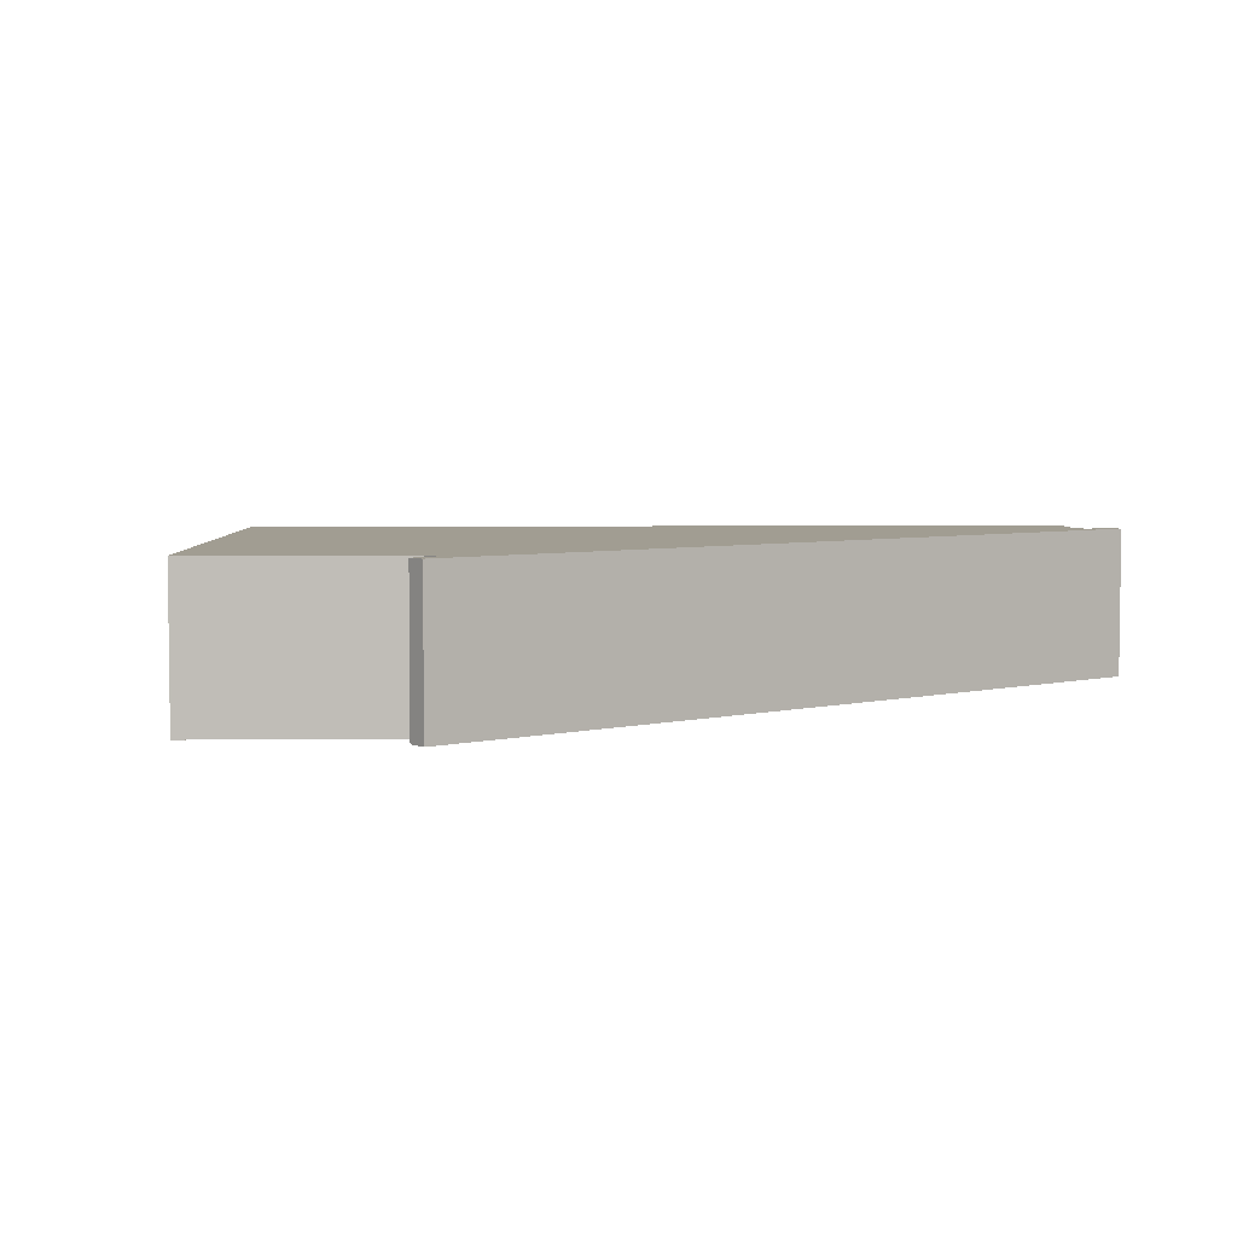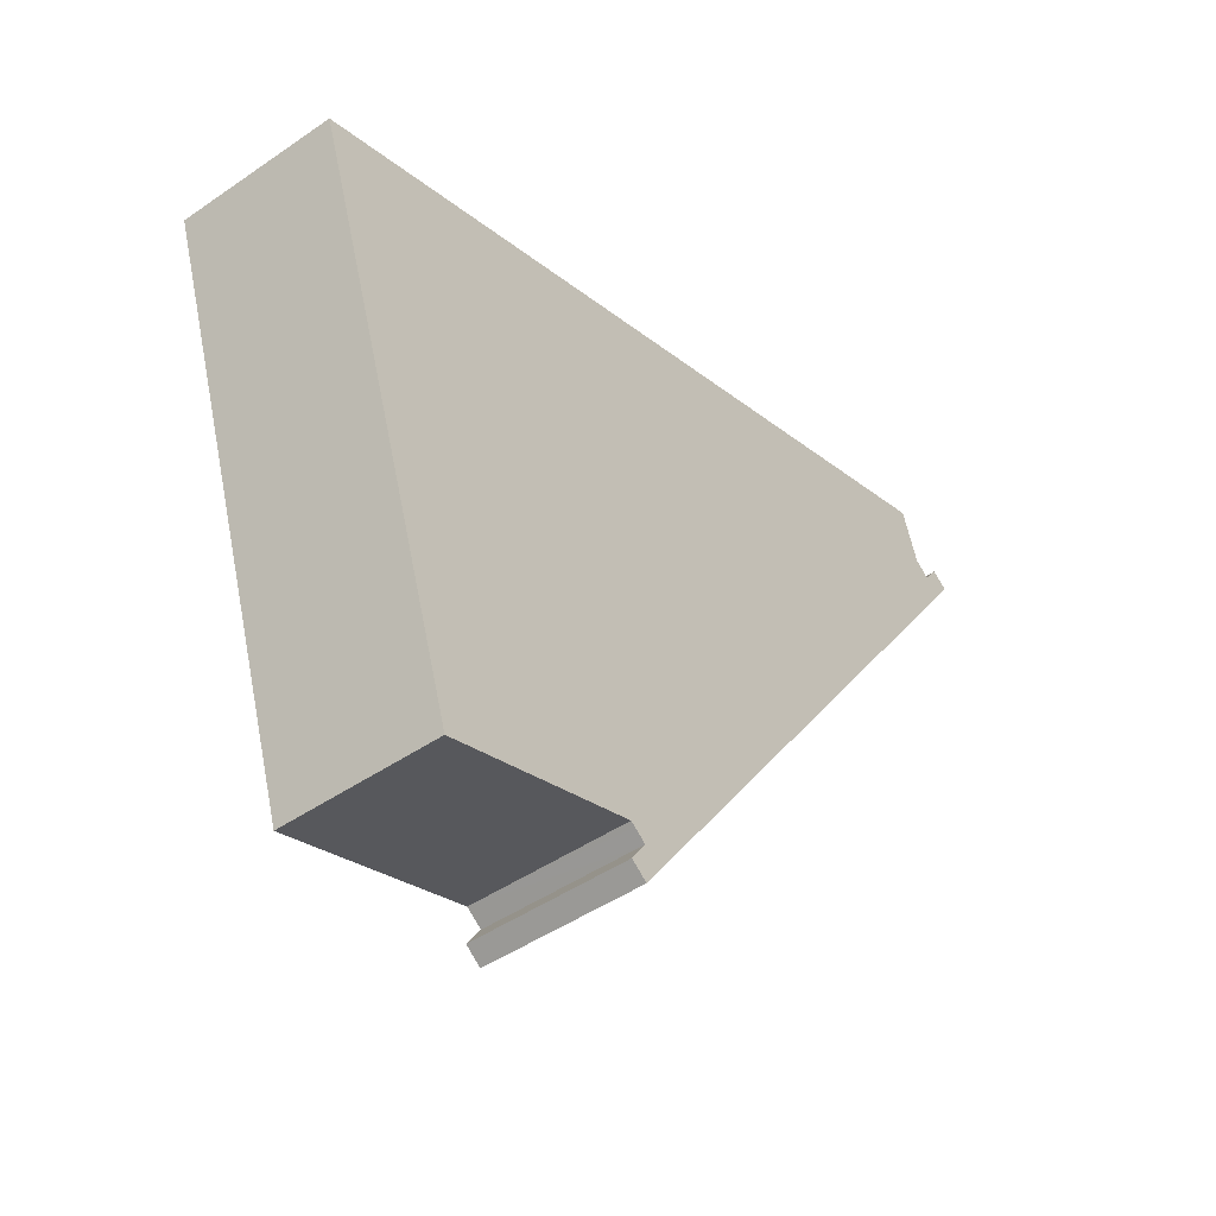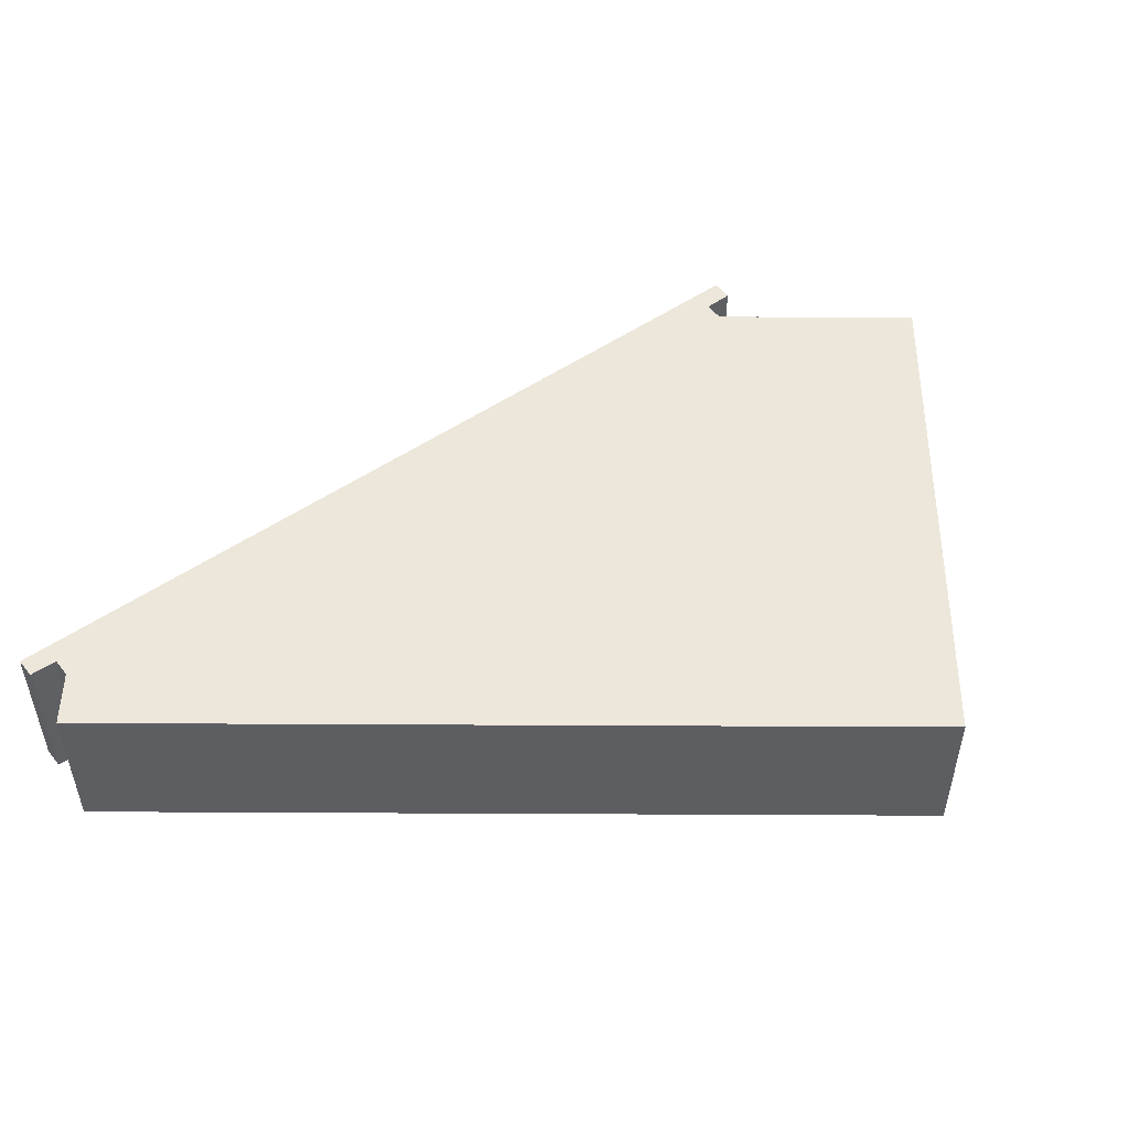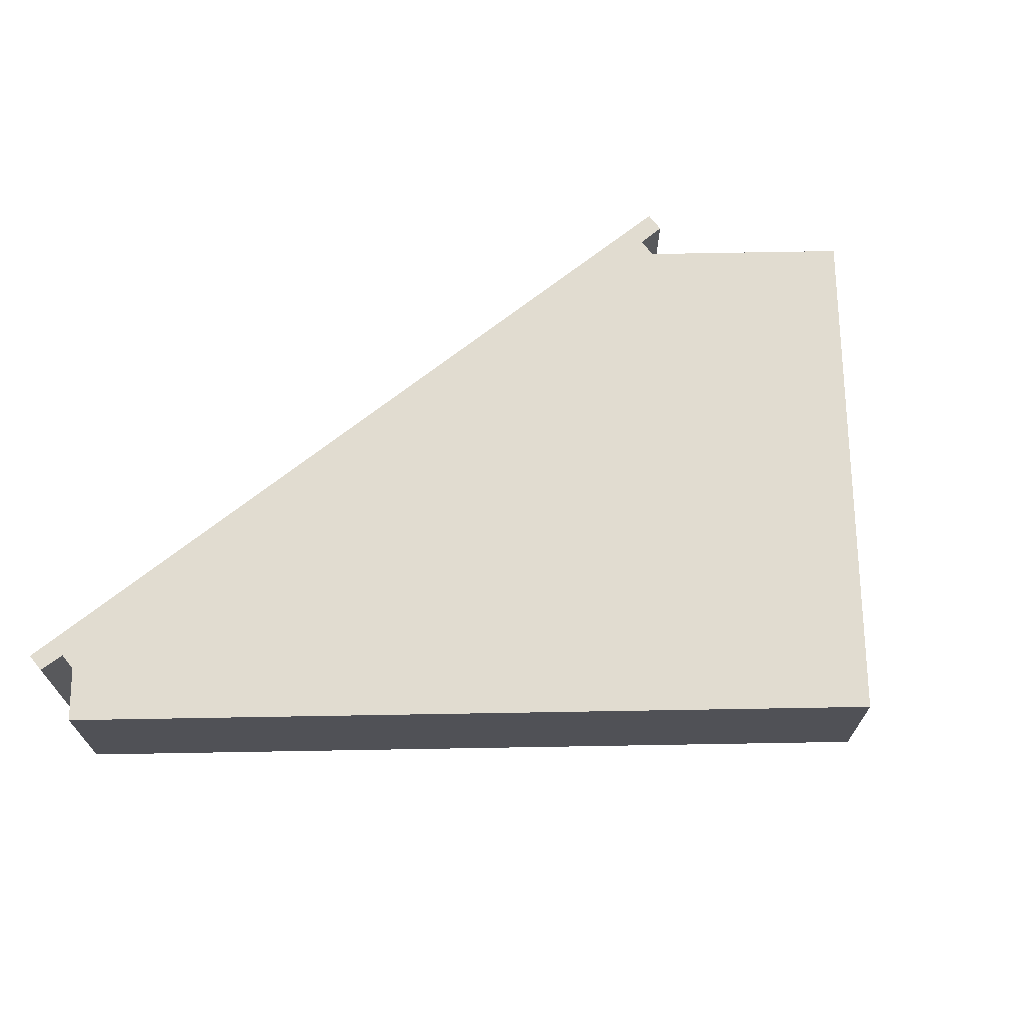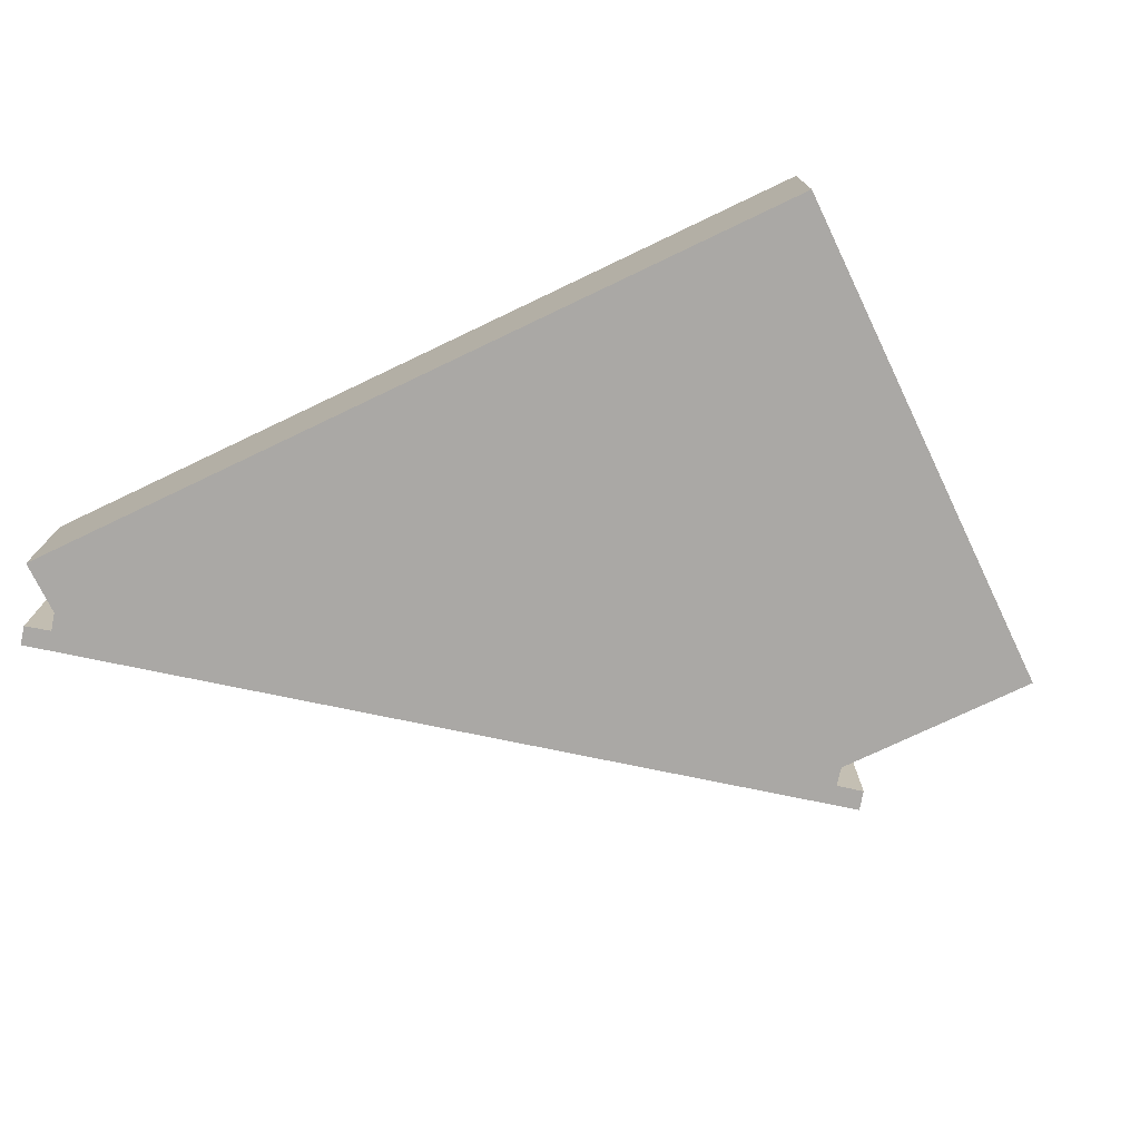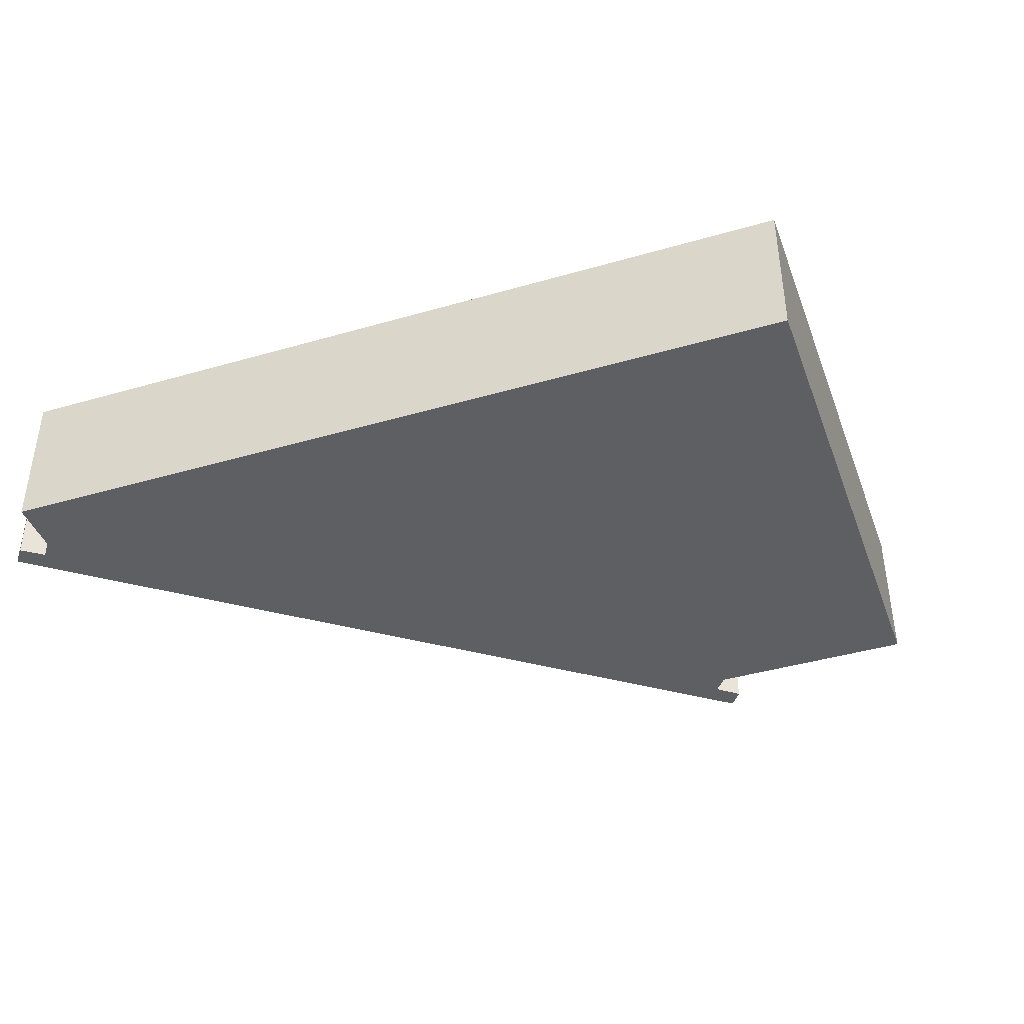
<metadata>
{"format":"obj","ext":"obj","renderer":"f3d","projection":"perspective","resolution":1024,"background":"white","views":[{"elev":4.7,"azim":-163.4,"up":"+Y"},{"elev":-46.3,"azim":128.2,"up":"+Z"},{"elev":50.8,"azim":18.4,"up":"+Y"},{"elev":69.4,"azim":17.1,"up":"+Y"},{"elev":-75.2,"azim":43.6,"up":"+Y"},{"elev":-41.9,"azim":37.4,"up":"+Y"}]}
</metadata>
<code>
v  0.389 3.534 0.259
v  10.38 3.534 -15.03
v  0 3.534 2.164e-16
v  0.768 3.534 -0.257
v  1.131 3.534 -0.007
v  1.53 3.534 1.25
v  20.25 3.534 -4.865
v  11.4 3.534 -15.64
v  11.68 3.534 -15.45
v  11.78 3.534 -15.38
v  16.38 3.534 -16.89
v  16.41 3.534 -16.9
v  20.3 3.534 -4.881
v  11.38 3.534 -16.46
v  11.77 3.534 -16.19
v  0 0 0
v  0.389 -1.586e-17 0.259
v  0.768 1.574e-17 -0.257
v  1.131 4.286e-19 -0.007
v  11.4 9.576e-16 -15.64
v  11.77 9.912e-16 -16.19
v  1.53 -7.654e-17 1.25
v  20.25 2.979e-16 -4.865
v  20.3 2.989e-16 -4.881
v  16.41 1.035e-15 -16.9
v  16.38 1.034e-15 -16.89
v  16.32 3.534 -16.87
v  11.78 9.417e-16 -15.38
v  16.32 1.033e-15 -16.87
v  11.68 9.459e-16 -15.45
v  11.38 1.008e-15 -16.46
v  10.38 9.2e-16 -15.03
g defaultobject
f 1 2 3
f 2 1 4
f 2 4 5
f 2 5 6
f 2 6 7
f 2 7 8
f 8 7 9
f 9 7 10
f 10 7 11
f 11 7 12
f 12 7 13
f 8 14 2
f 14 8 15
f 16 1 3
f 1 16 17
f 18 5 4
f 5 18 19
f 17 4 1
f 4 17 18
f 20 15 8
f 15 20 21
f 19 6 5
f 6 19 22
f 22 7 6
f 7 22 23
f 7 23 13
f 13 23 24
f 24 12 13
f 12 24 25
f 25 11 12
f 11 25 26
f 26 27 11
f 27 26 10
f 10 26 28
f 28 26 29
f 28 9 10
f 9 28 8
f 8 28 20
f 20 28 30
f 21 14 15
f 14 21 31
f 2 16 3
f 16 2 32
f 32 2 14
f 32 14 31
f 21 32 31
f 32 21 20
f 32 20 16
f 16 20 30
f 16 30 28
f 16 28 26
f 16 26 25
f 16 25 18
f 18 25 24
f 18 24 19
f 19 24 22
f 22 24 23
f 17 16 18

</code>
